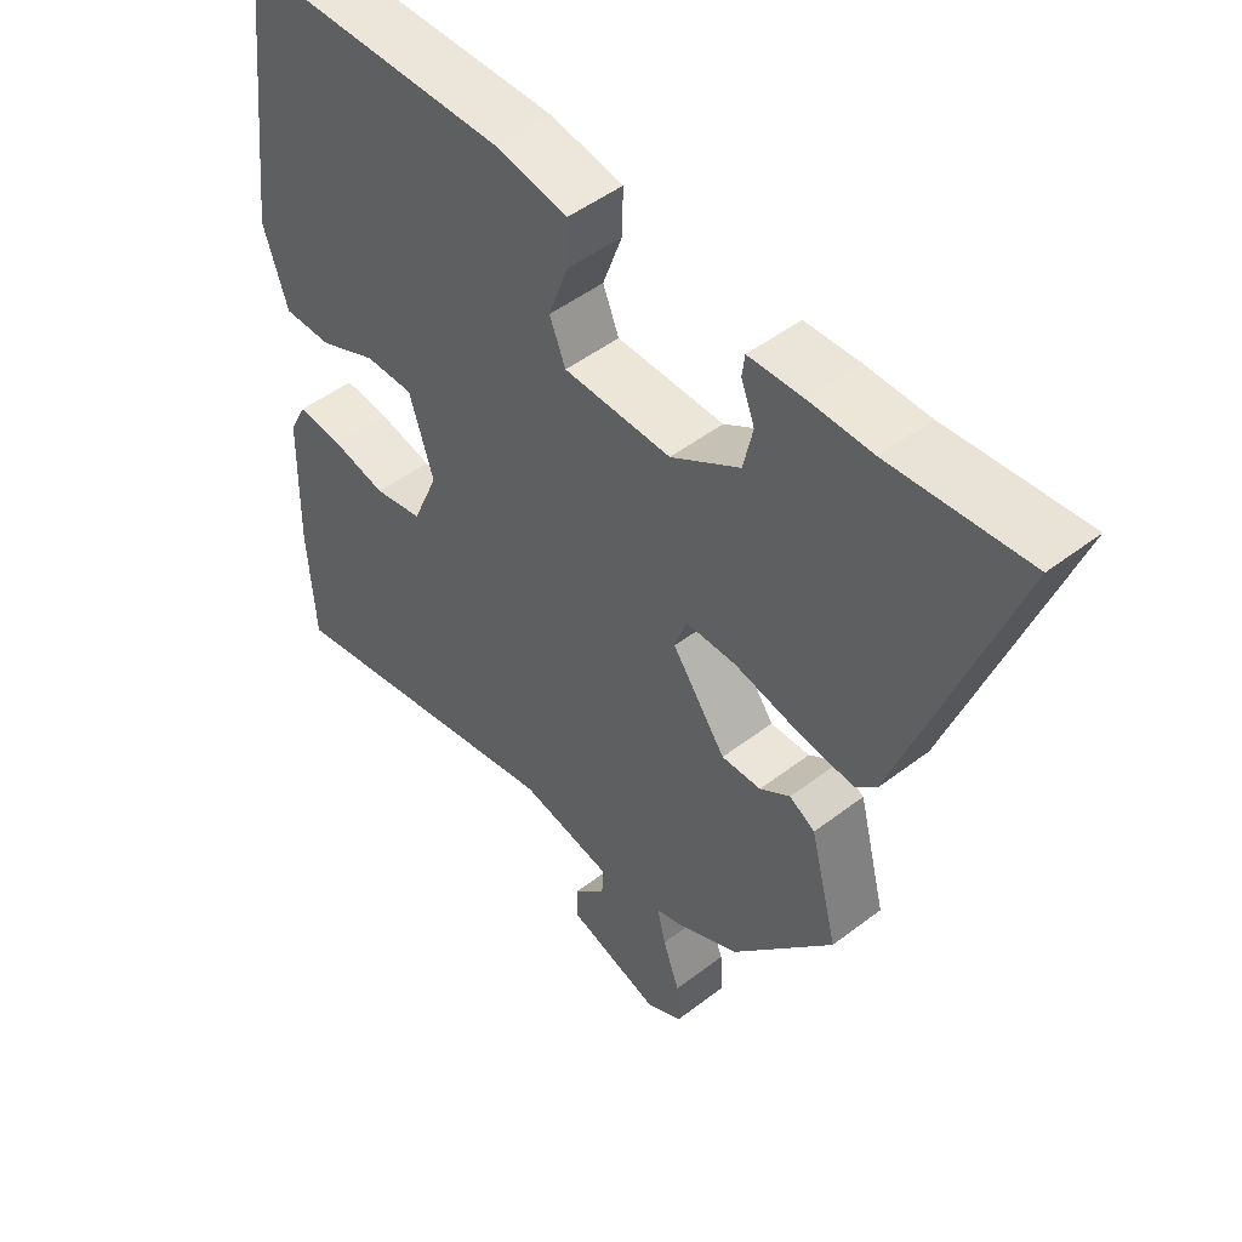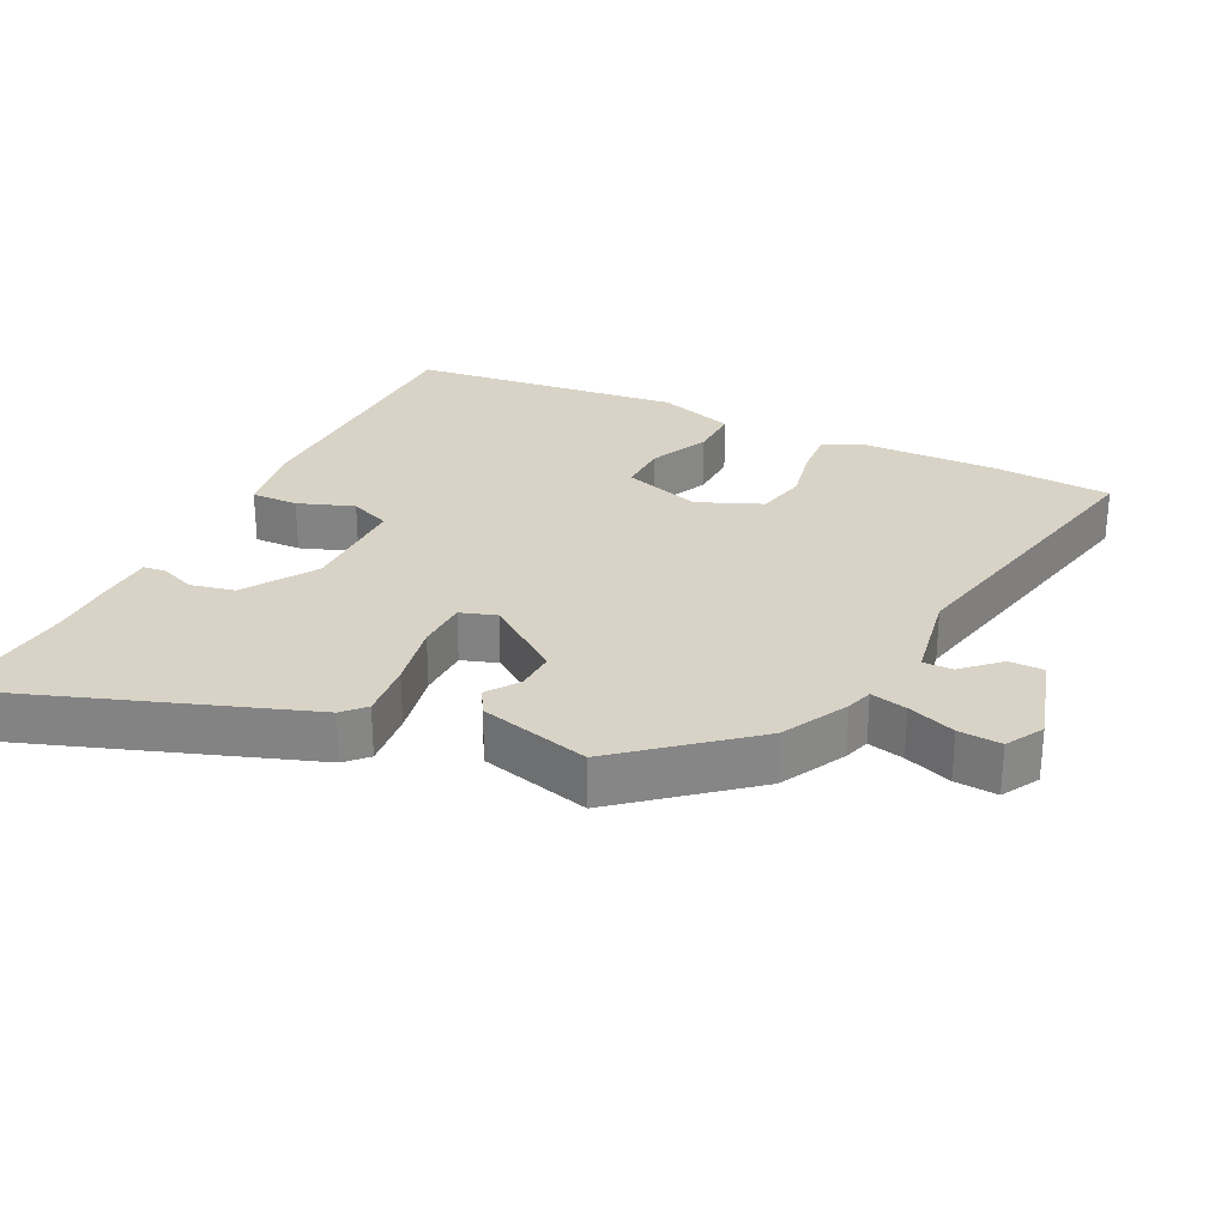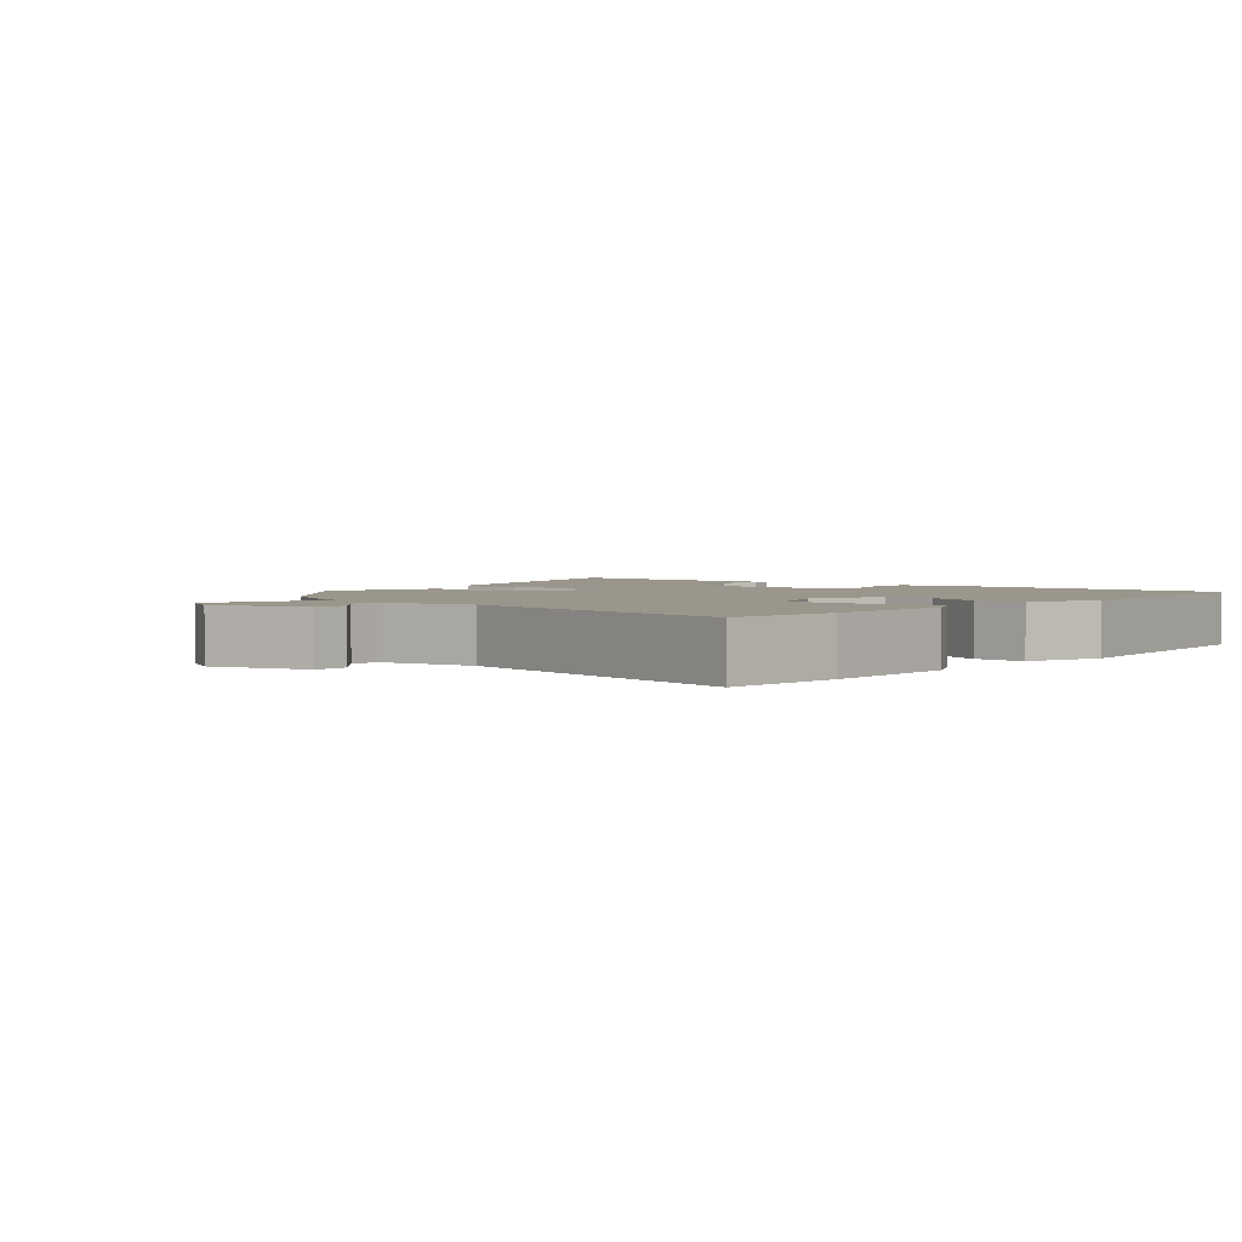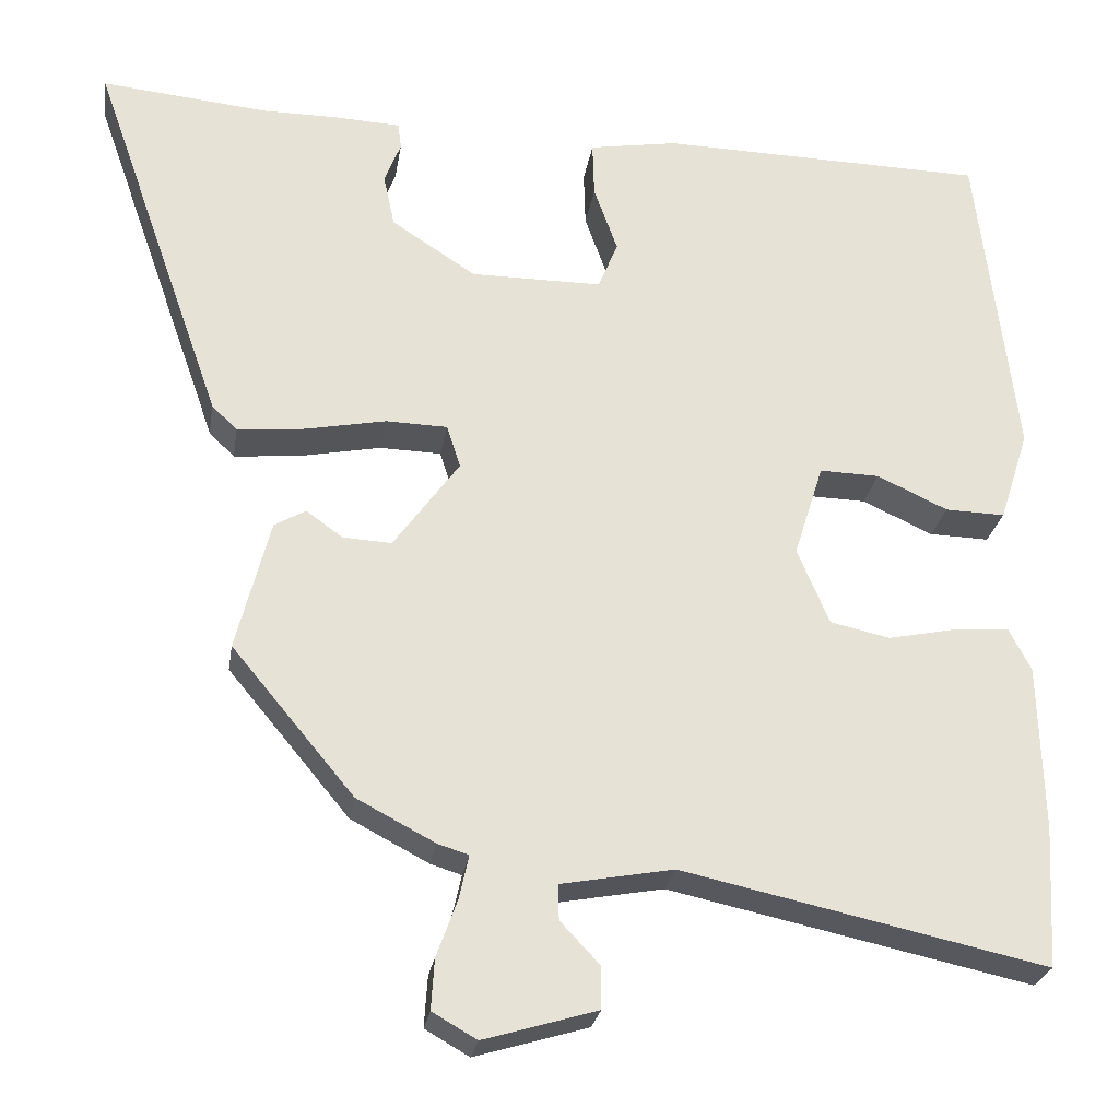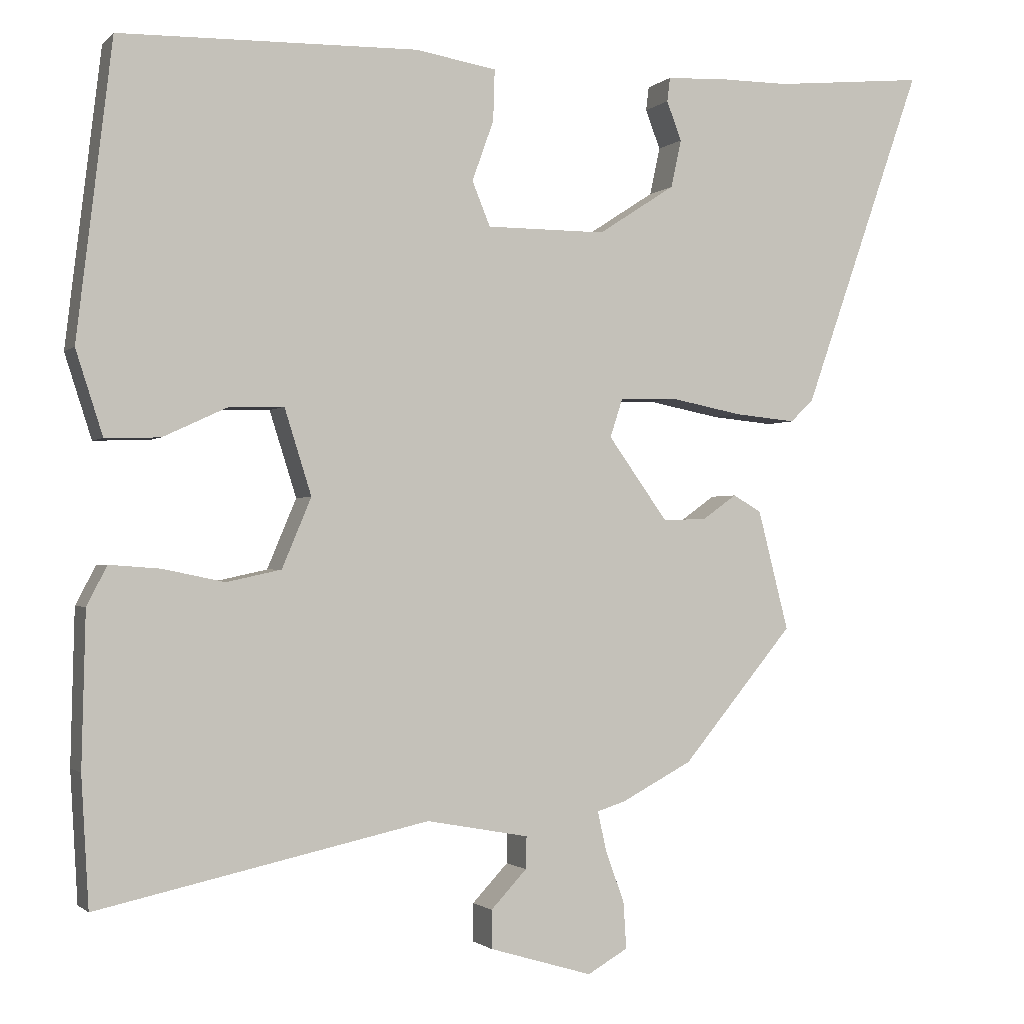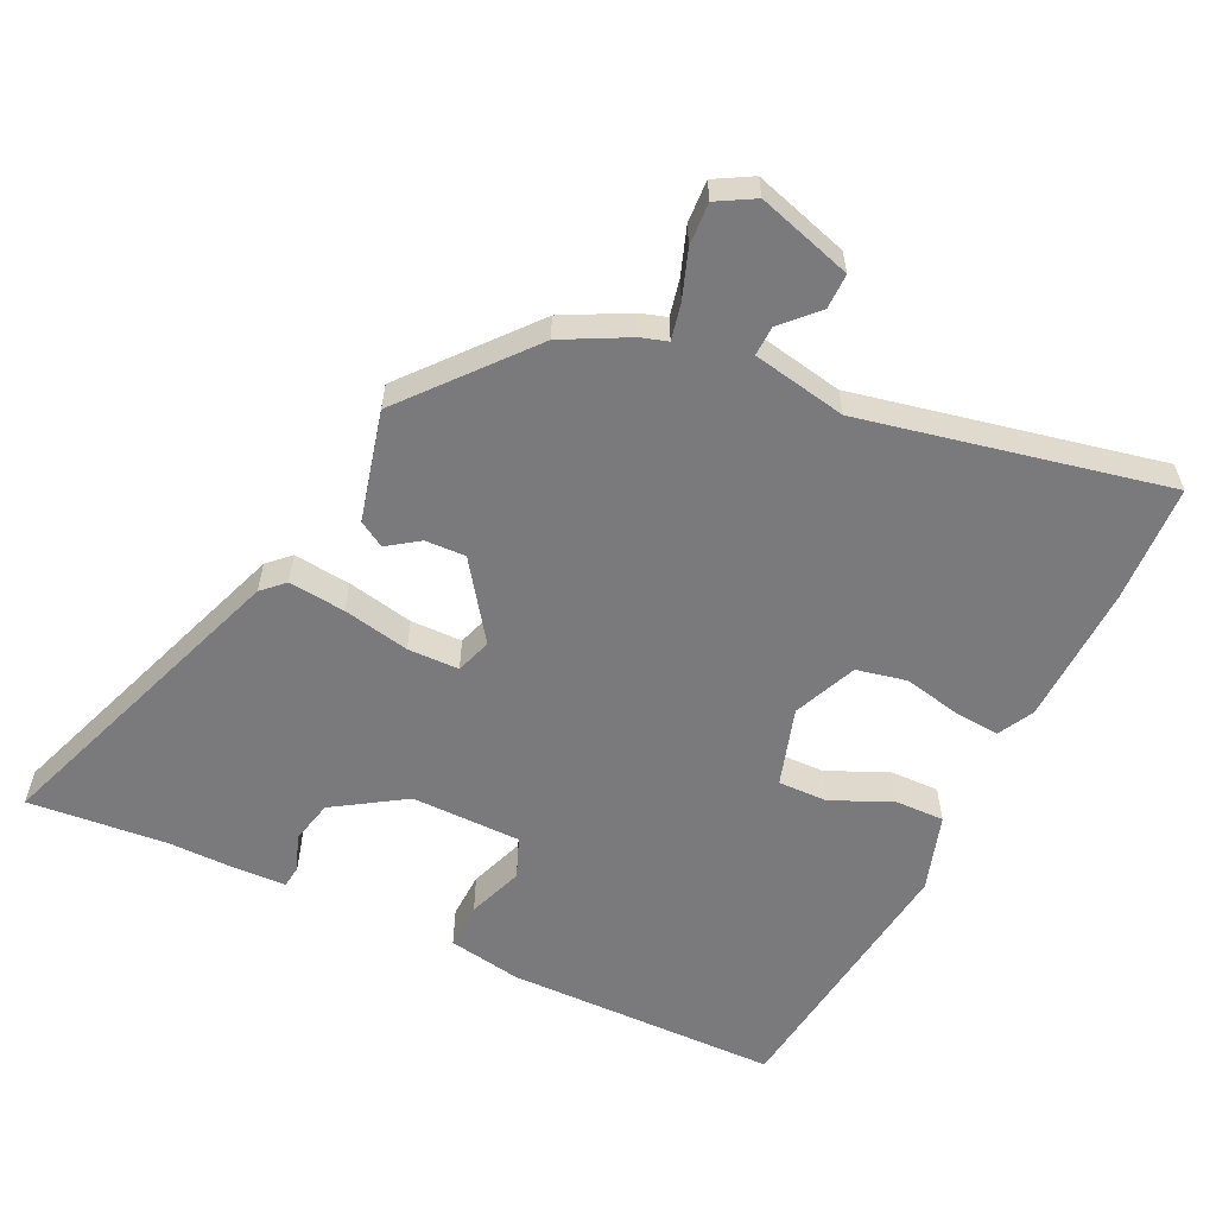
<metadata>
{"format":"obj","ext":"obj","renderer":"f3d","projection":"perspective","resolution":1024,"background":"white","views":[{"elev":49.3,"azim":49.7,"up":"+Z"},{"elev":28.0,"azim":116.1,"up":"+Y"},{"elev":2.4,"azim":-139.1,"up":"+Y"},{"elev":-25.8,"azim":171.1,"up":"+Z"},{"elev":-1.3,"azim":-21.1,"up":"+Z"},{"elev":-58.2,"azim":154.0,"up":"+Y"}]}
</metadata>
<code>
v -0.494 0.07 -0.595
v -0.504 0.07 -0.423
v -0.499 0.07 -0.219
v -0.472 0.07 -0.167
v -0.404 0.07 -0.172
v -0.322 0.07 -0.189
v -0.249 0.07 -0.173
v -0.21 0.07 -0.08
v -0.246 0.07 0.034
v -0.319 0.07 0.032
v -0.405 0.07 -0.008
v -0.478 0.07 -0.01
v -0.514 0.07 0.102
v -0.467 0.07 0.495
v -0.068 0.07 0.504
v 0.04 0.07 0.486
v 0.038 0.07 0.418
v 0.009 0.07 0.337
v 0.033 0.07 0.278
v 0.193 0.07 0.278
v 0.296 0.07 0.345
v 0.31 0.07 0.409
v 0.29 0.07 0.461
v 0.294 0.07 0.493
v 0.375 0.07 0.497
v 0.467 0.07 0.497
v 0.67 0.07 0.517
v 0.509 0.07 0.061
v 0.478 0.07 0.031
v 0.395 0.07 0.039
v 0.298 0.07 0.058
v 0.223 0.07 0.056
v 0.206 0.07 0.004
v 0.286 0.07 -0.107
v 0.345 0.07 -0.104
v 0.39 0.07 -0.072
v 0.428 0.07 -0.094
v 0.469 0.07 -0.254
v 0.32 0.07 -0.433
v 0.225 0.07 -0.483
v 0.187 0.07 -0.495
v 0.199 0.07 -0.548
v 0.224 0.07 -0.617
v 0.228 0.07 -0.679
v 0.174 0.07 -0.71
v 0.036 0.07 -0.669
v 0.036 0.07 -0.618
v 0.084 0.07 -0.567
v 0.085 0.07 -0.524
v -0.052 0.07 -0.499
v -0.494 0 -0.595
v -0.504 0 -0.423
v -0.499 0 -0.219
v -0.472 0 -0.167
v -0.404 0 -0.172
v -0.322 0 -0.189
v -0.249 0 -0.173
v -0.21 0 -0.08
v -0.246 0 0.034
v -0.319 0 0.032
v -0.405 0 -0.008
v -0.478 0 -0.01
v -0.514 0 0.102
v -0.467 0 0.495
v -0.068 0 0.504
v 0.04 0 0.486
v 0.038 0 0.418
v 0.009 0 0.337
v 0.033 0 0.278
v 0.193 0 0.278
v 0.296 0 0.345
v 0.31 0 0.409
v 0.29 0 0.461
v 0.294 0 0.493
v 0.375 0 0.497
v 0.467 0 0.497
v 0.67 0 0.517
v 0.509 0 0.061
v 0.478 0 0.031
v 0.395 0 0.039
v 0.298 0 0.058
v 0.223 0 0.056
v 0.206 0 0.004
v 0.286 0 -0.107
v 0.345 0 -0.104
v 0.39 0 -0.072
v 0.428 0 -0.094
v 0.469 0 -0.254
v 0.32 0 -0.433
v 0.225 0 -0.483
v 0.187 0 -0.495
v 0.199 0 -0.548
v 0.224 0 -0.617
v 0.228 0 -0.679
v 0.174 0 -0.71
v 0.036 0 -0.669
v 0.036 0 -0.618
v 0.084 0 -0.567
v 0.085 0 -0.524
v -0.052 0 -0.499
f 46 47 48
f 45 46 48
f 44 45 48
f 43 44 48
f 42 43 48
f 41 42 48 49
f 41 49 50
f 40 41 50
f 39 40 50
f 38 39 50
f 37 38 50
f 36 37 50
f 35 36 50
f 29 30 31
f 28 29 31
f 27 28 31
f 26 27 31
f 26 31 32
f 24 25 26
f 23 24 26
f 22 23 26
f 21 22 26
f 21 26 32
f 20 21 32 33
f 16 17 18
f 15 16 18
f 14 15 18
f 13 14 18
f 12 13 18
f 11 12 18
f 10 11 18
f 9 10 18 19
f 19 20 33
f 9 19 33
f 8 9 33
f 4 5 6
f 3 4 6
f 2 3 6
f 1 2 6
f 50 1 6
f 50 6 7
f 35 50 7
f 34 35 7
f 7 8 33 34
f 98 97 96
f 98 96 95
f 98 95 94
f 98 94 93
f 98 93 92
f 99 98 92 91
f 100 99 91
f 100 91 90
f 100 90 89
f 100 89 88
f 100 88 87
f 100 87 86
f 100 86 85
f 81 80 79
f 81 79 78
f 81 78 77
f 81 77 76
f 82 81 76
f 76 75 74
f 76 74 73
f 76 73 72
f 76 72 71
f 82 76 71
f 83 82 71 70
f 68 67 66
f 68 66 65
f 68 65 64
f 68 64 63
f 68 63 62
f 68 62 61
f 68 61 60
f 69 68 60 59
f 83 70 69
f 83 69 59
f 83 59 58
f 56 55 54
f 56 54 53
f 56 53 52
f 56 52 51
f 56 51 100
f 57 56 100
f 57 100 85
f 57 85 84
f 84 83 58 57
f 1 51 52 2
f 2 52 53 3
f 3 53 54 4
f 4 54 55 5
f 5 55 56 6
f 6 56 57 7
f 7 57 58 8
f 8 58 59 9
f 9 59 60 10
f 10 60 61 11
f 11 61 62 12
f 12 62 63 13
f 13 63 64 14
f 14 64 65 15
f 15 65 66 16
f 16 66 67 17
f 17 67 68 18
f 18 68 69 19
f 19 69 70 20
f 20 70 71 21
f 21 71 72 22
f 22 72 73 23
f 23 73 74 24
f 24 74 75 25
f 25 75 76 26
f 26 76 77 27
f 27 77 78 28
f 28 78 79 29
f 29 79 80 30
f 30 80 81 31
f 31 81 82 32
f 32 82 83 33
f 33 83 84 34
f 34 84 85 35
f 35 85 86 36
f 36 86 87 37
f 37 87 88 38
f 38 88 89 39
f 39 89 90 40
f 40 90 91 41
f 41 91 92 42
f 42 92 93 43
f 43 93 94 44
f 44 94 95 45
f 45 95 96 46
f 46 96 97 47
f 47 97 98 48
f 48 98 99 49
f 49 99 100 50
f 50 100 51 1

</code>
